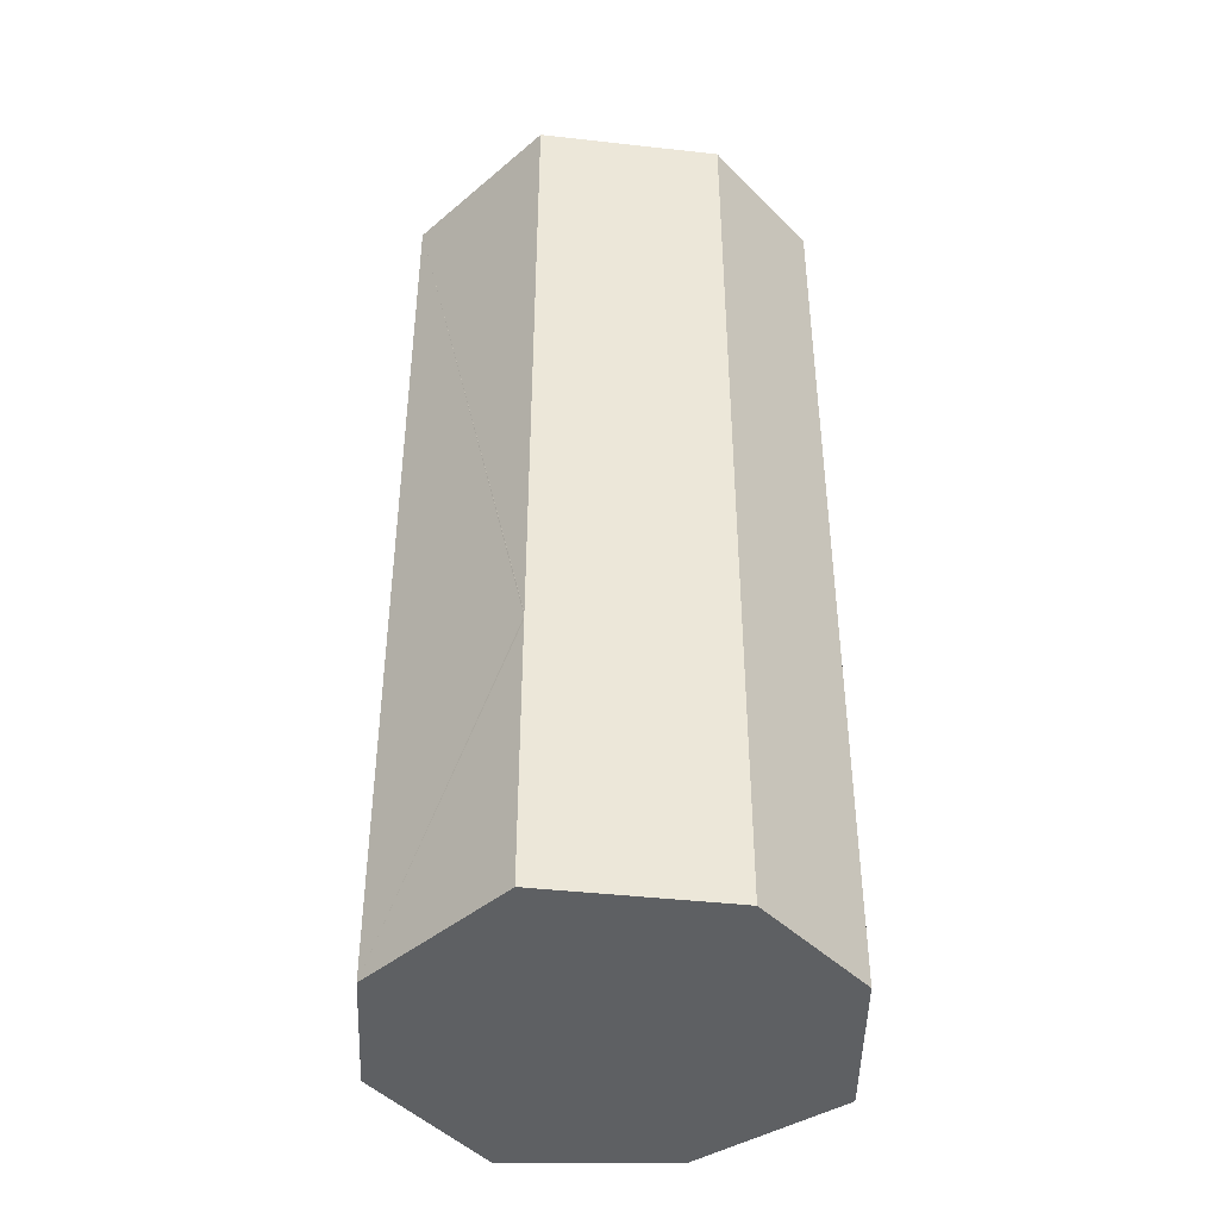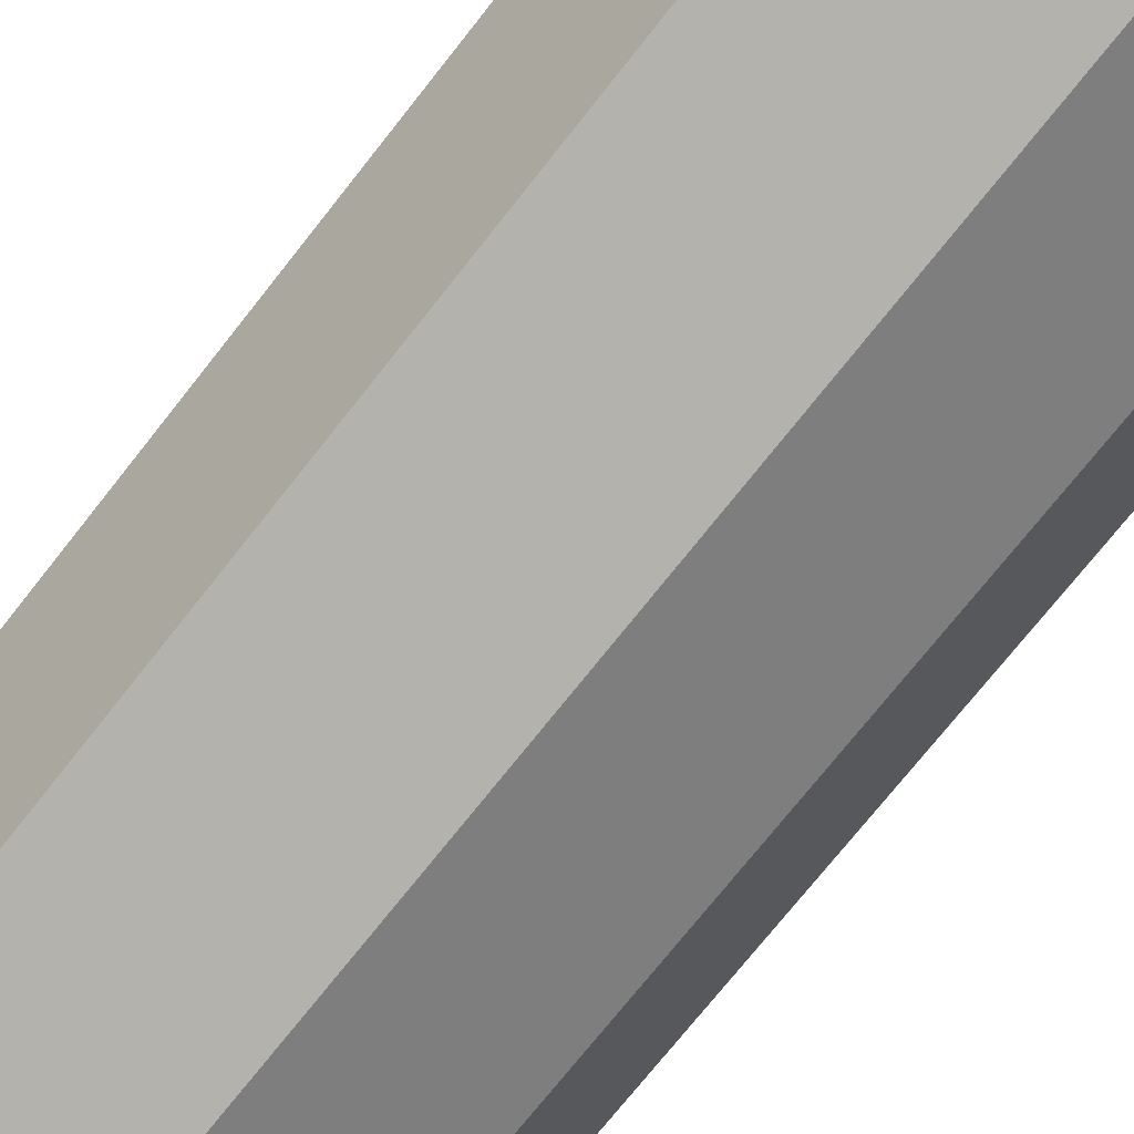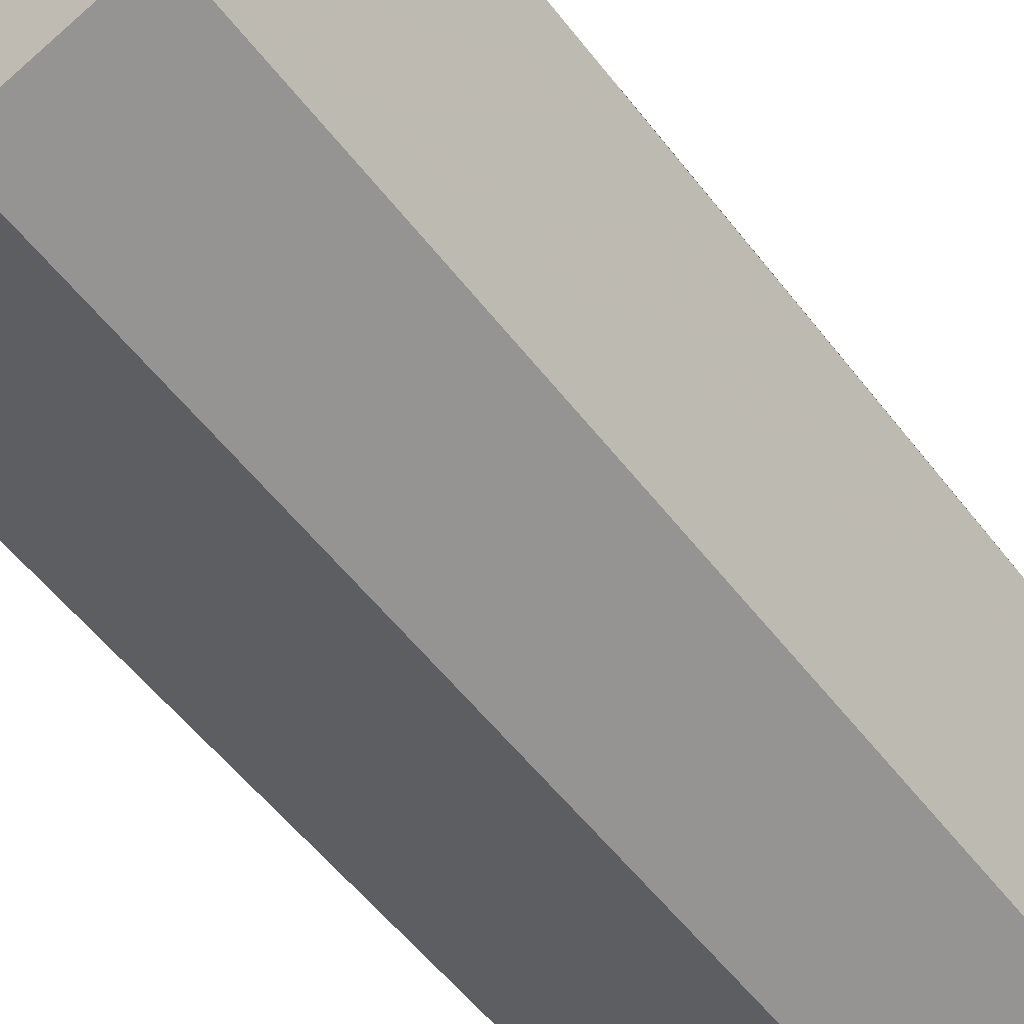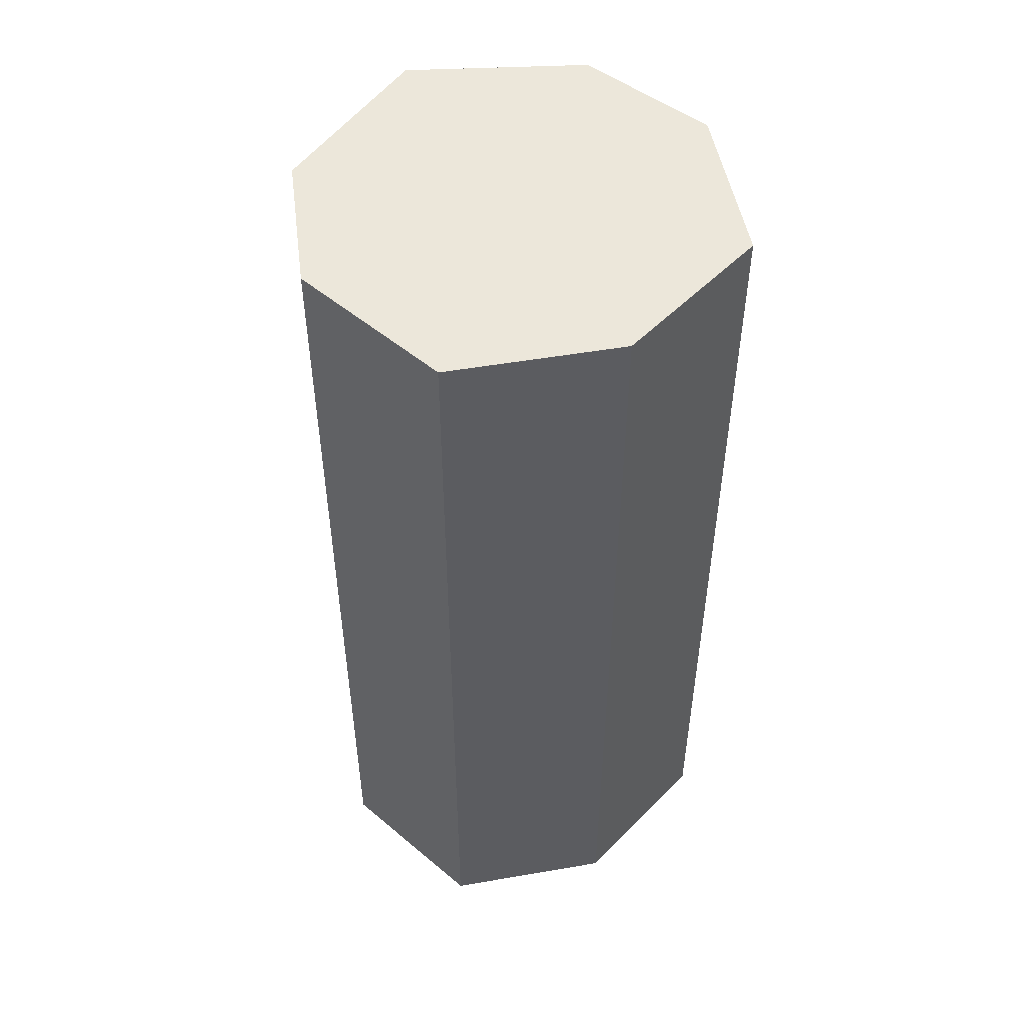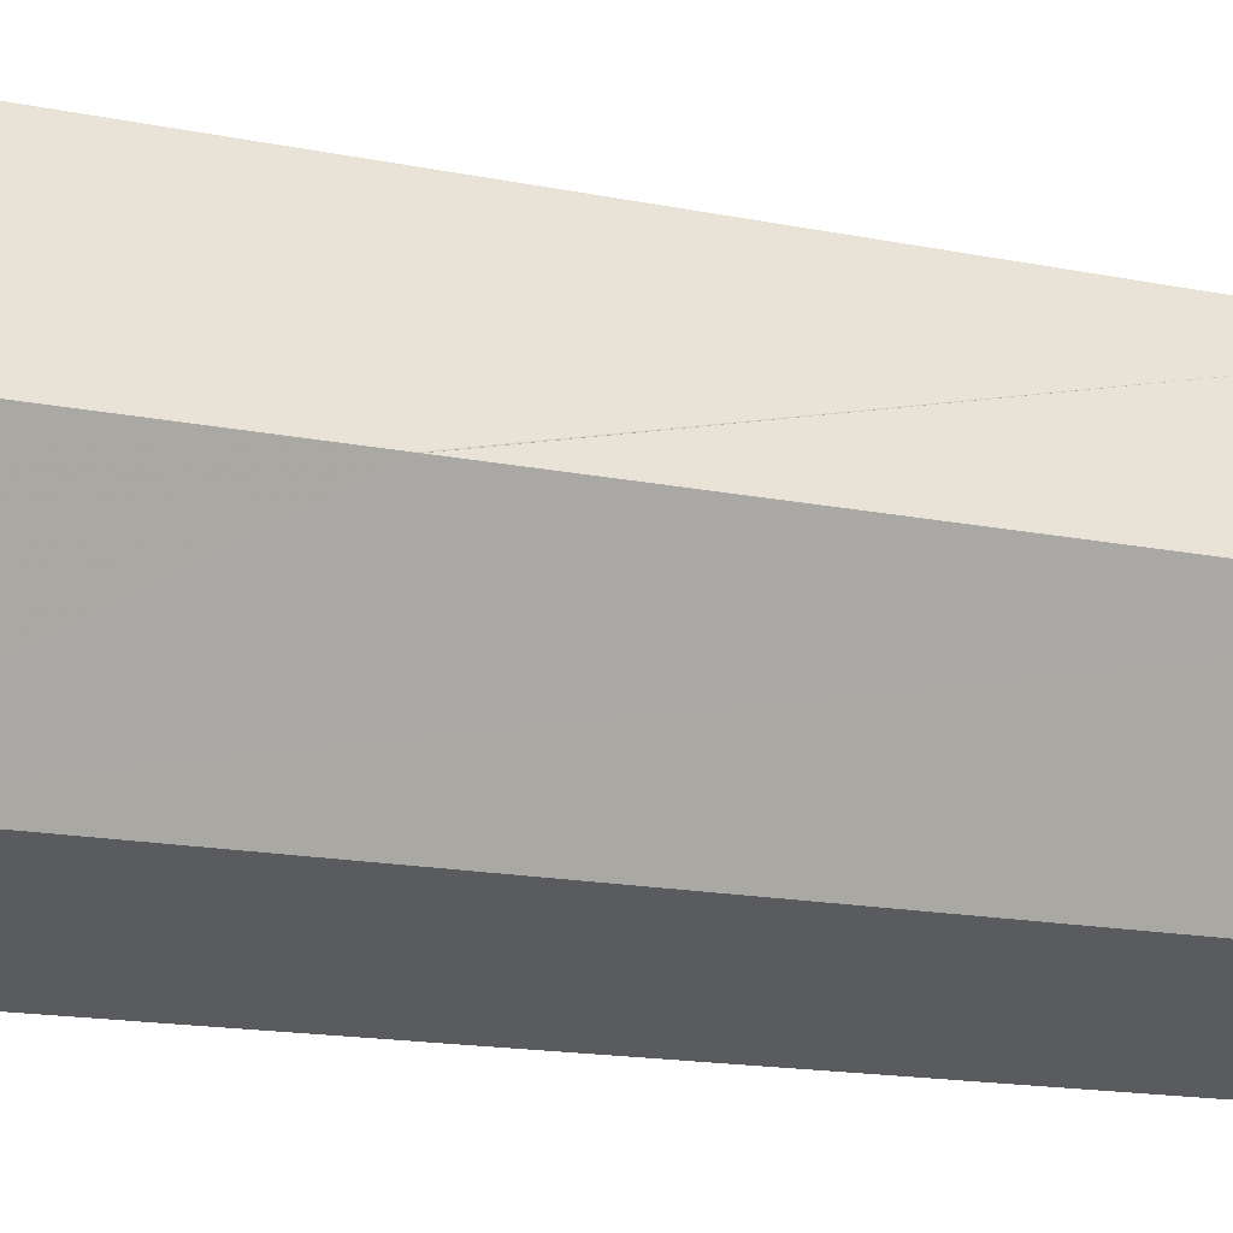
<metadata>
{"format":"obj","ext":"obj","renderer":"f3d","projection":"perspective","resolution":1024,"background":"white","views":[{"elev":-42.5,"azim":-71.3,"up":"+Z"},{"elev":-73.2,"azim":141.8,"up":"+Y"},{"elev":-54.2,"azim":-143.4,"up":"+Y"},{"elev":51.2,"azim":60.9,"up":"+Z"},{"elev":-14.7,"azim":-114.6,"up":"+Y"}]}
</metadata>
<code>
o 10853
v 2207 1866 18.36
v 2207 1866 18.36
v 2207 1866 18.36
v 2207 1866 18.01
v 2207 1866 18.36
v 2207 1866 18.01
v 2207 1866 18.01
v 2207 1866 18.01
v 2207 1866 18.36
v 2207 1866 18.01
v 2207 1866 18.36
v 2207 1866 18.01
v 2207 1866 18.36
v 2207 1866 18.11
v 2207 1866 18.36
v 2207 1866 18.36
v 2207 1866 18.36
v 2207 1866 18.36
v 2207 1866 18.36
v 2207 1866 18.01
v 2207 1866 18.36
v 2207 1866 18.01
v 2207 1866 18.01
v 2207 1866 18.36
v 2207 1866 18.01
v 2207 1866 18.01
v 2207 1866 18.01
v 2207 1866 18.01
v 2207 1866 18.01
v 2207 1866 18.01
v 2207 1866 18.01
v 2207 1866 18.01
v 2207 1866 18.11
v 2207 1866 18.11
v 2207 1866 18.01
v 2207 1866 18.01
v 2207 1866 18.01
v 2207 1866 18.36
v 2207 1866 18.36
v 2207 1866 18.36
v 2207 1866 18.36
v 2207 1866 18.36
v 2207 1866 18.01
v 2207 1866 18.36
v 2207 1866 18.36
v 2207 1866 18.01
v 2207 1866 18.11
v 2207 1866 18.11
v 2207 1866 18.11
v 2207 1866 18.11
v 2207 1866 18.11
v 2207 1866 18.11
v 2207 1866 18.11
v 2207 1866 18.11
v 2207 1866 18.11
v 2207 1866 18.11
v 2207 1866 18.11
v 2207 1866 18.11
v 2207 1866 18.11
v 2207 1866 18.11
v 2207 1866 18.11
v 2207 1866 18.11
v 2207 1866 18.11
v 2207 1866 18.11
v 2207 1866 18.11
v 2207 1866 18.11
v 2207 1866 18.11
v 2207 1866 18.11
v 2207 1866 18.11
v 2207 1866 18.11
v 2207 1866 18.11
v 2207 1866 18.11
v 2207 1866 18.11
v 2207 1866 18.11
v 2207 1866 18.11
v 2207 1866 18.11
f 1 2 3
f 4 2 5
f 6 4 7
f 8 5 9
f 7 8 10
f 11 12 1
f 13 14 11
f 13 15 16
f 17 8 18
f 19 20 17
f 16 21 18
f 22 21 10
f 23 24 22
f 21 25 26
f 15 27 25
f 10 28 29
f 30 27 31
f 32 33 30
f 34 35 27
f 36 37 28
f 38 28 37
f 36 39 40
f 38 40 39
f 18 39 41
f 12 42 34
f 12 43 37
f 12 40 44
f 45 37 43
f 45 44 40
f 46 34 45
f 34 47 48
f 46 48 49
f 50 48 51
f 50 52 53
f 54 55 53
f 54 56 57
f 57 45 58
f 58 45 59
f 59 60 61
f 62 63 53
f 62 63 64
f 65 66 51
f 65 66 67
f 68 69 51
f 68 69 67
f 70 49 71
f 72 49 71
f 73 74 49
f 75 74 76

</code>
